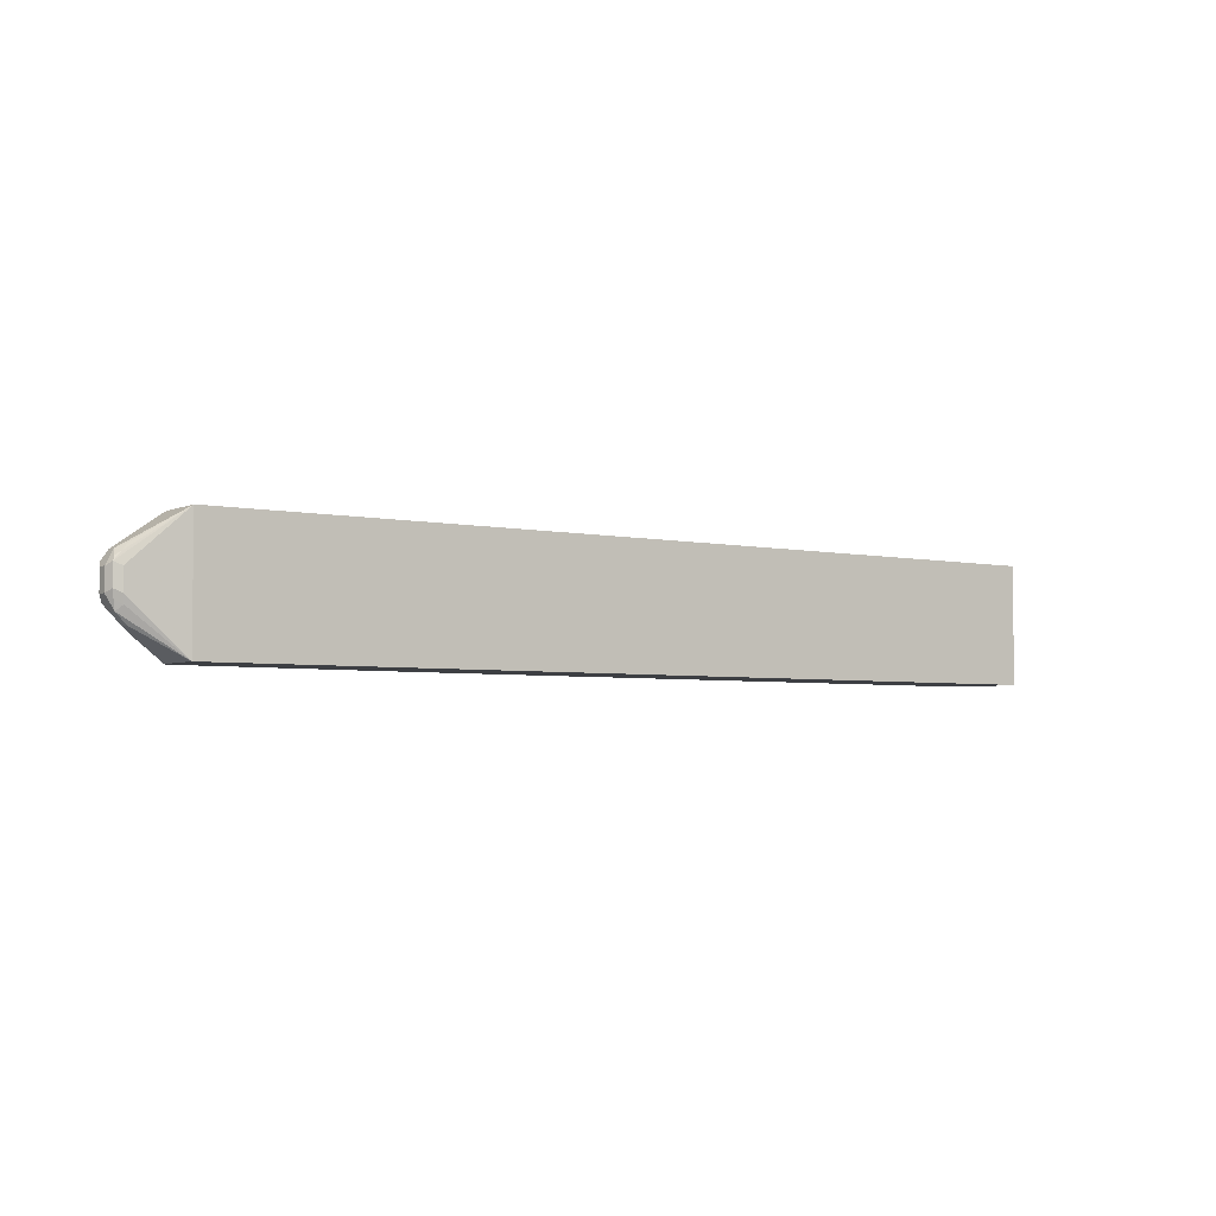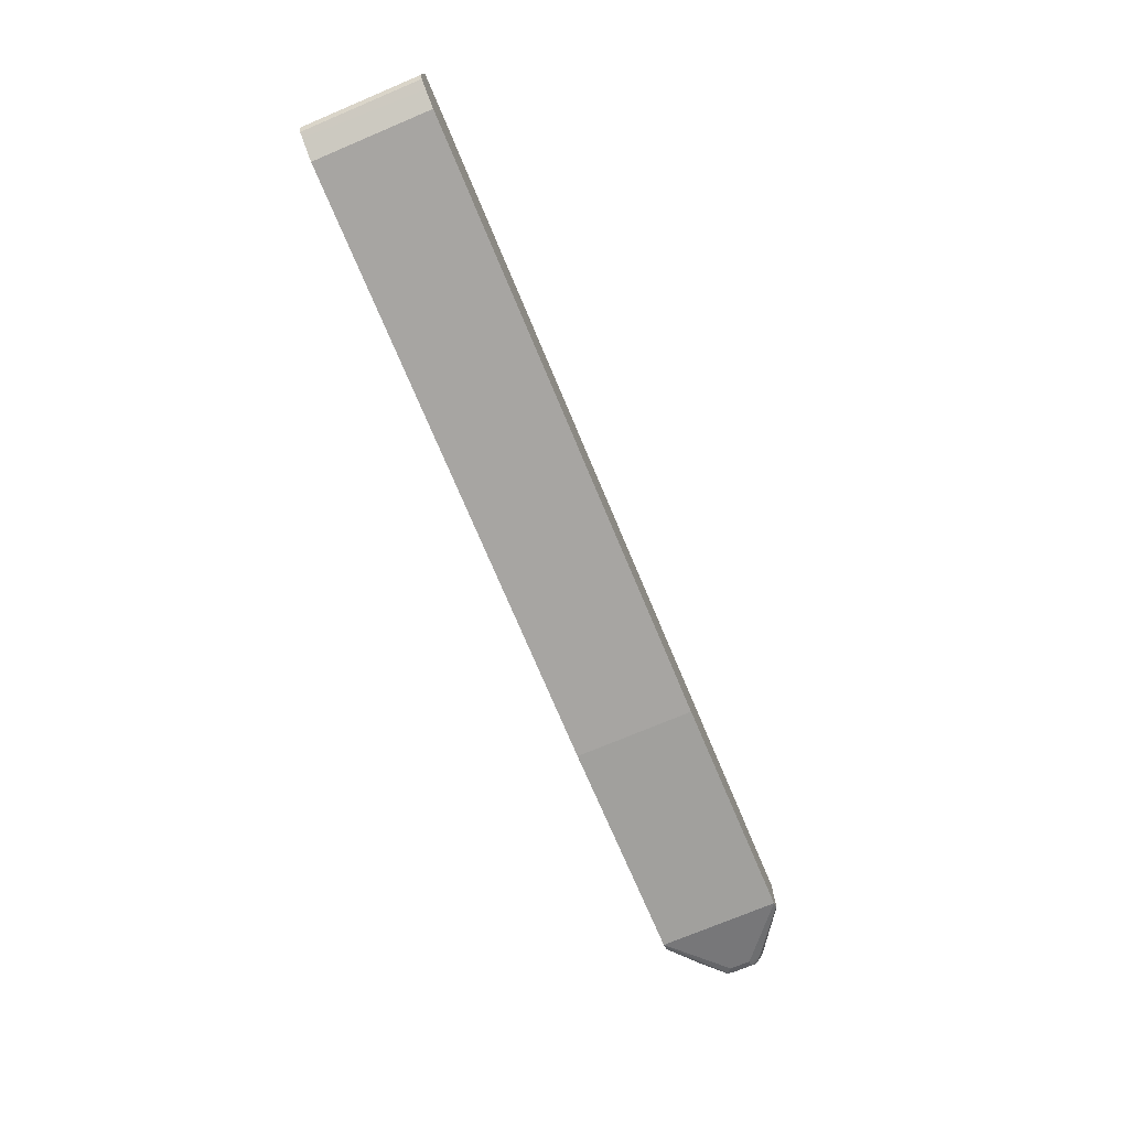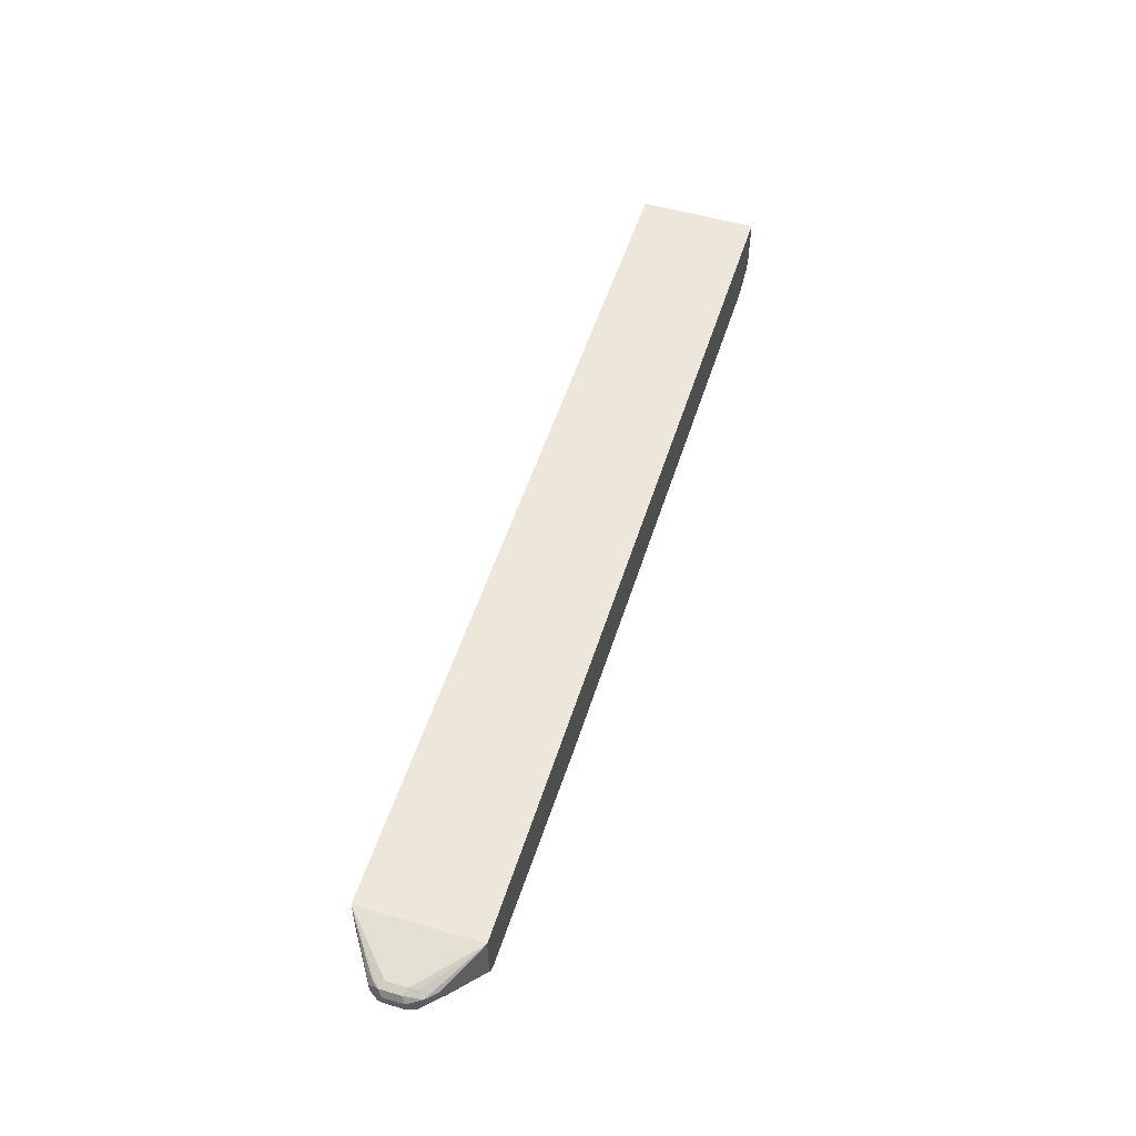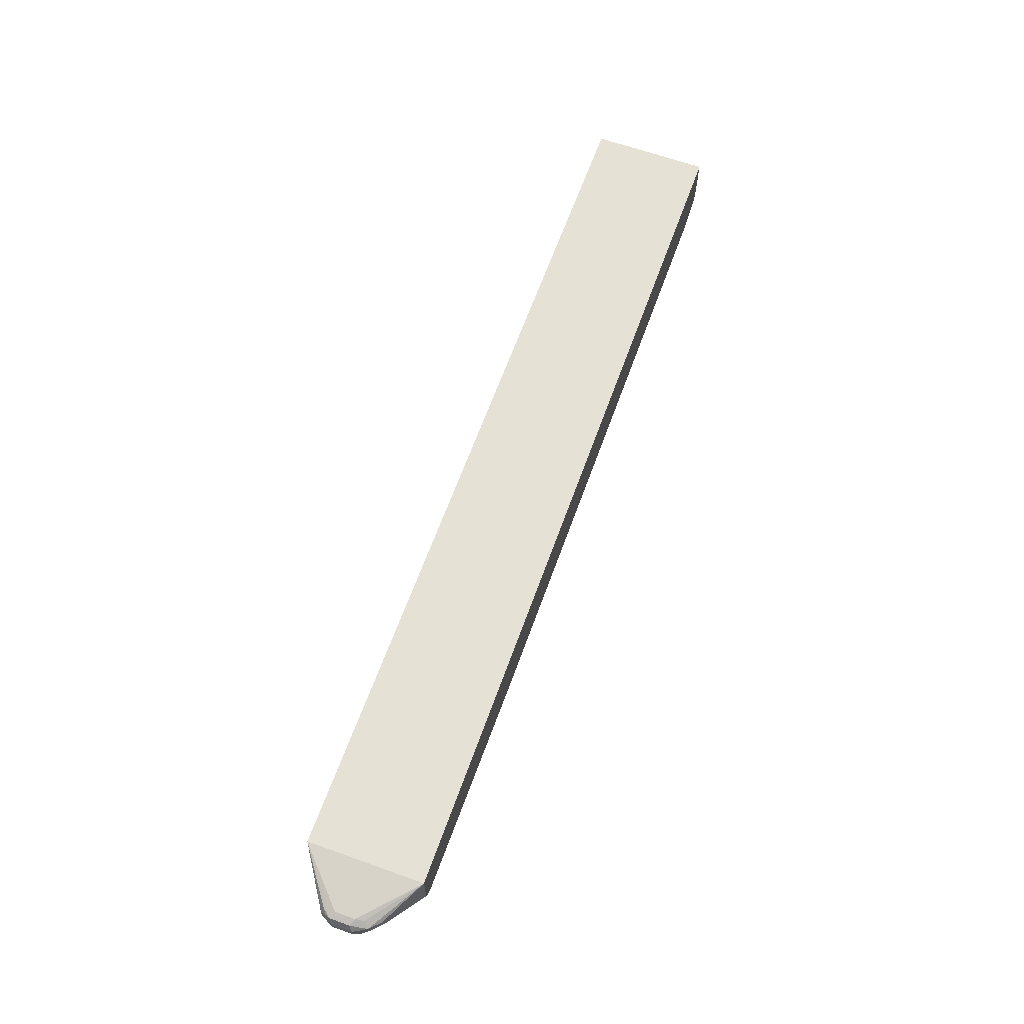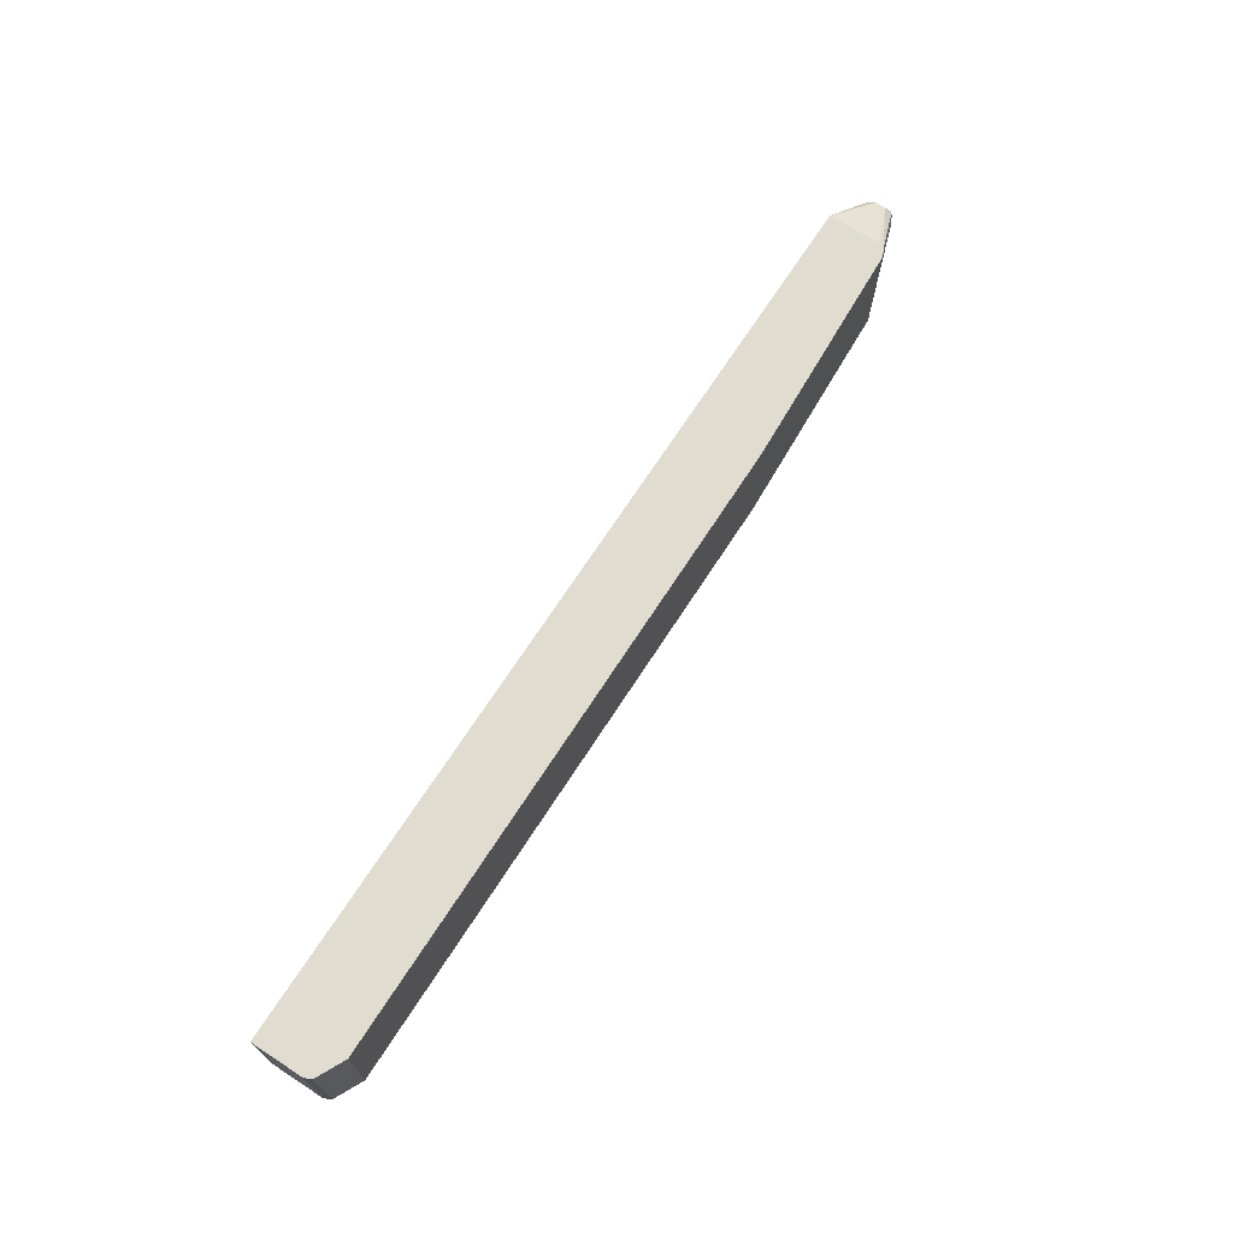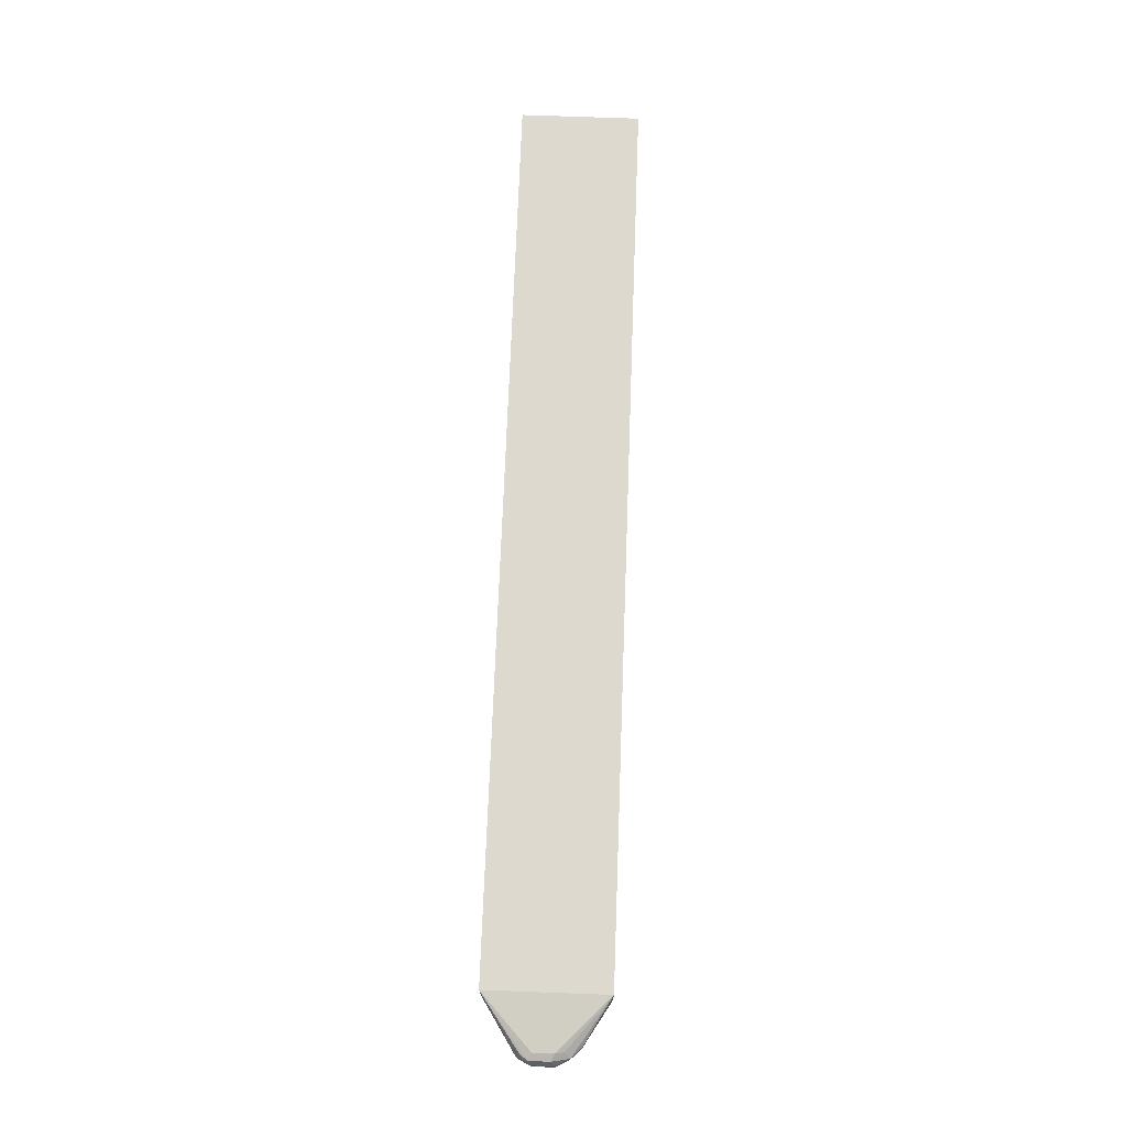
<metadata>
{"format":"obj","ext":"obj","renderer":"f3d","projection":"perspective","resolution":1024,"background":"white","views":[{"elev":-4.1,"azim":-35.5,"up":"+Y"},{"elev":-73.9,"azim":112.8,"up":"+Z"},{"elev":53.3,"azim":-72.6,"up":"+Z"},{"elev":64.2,"azim":-70.2,"up":"+Z"},{"elev":69.7,"azim":122.9,"up":"+Y"},{"elev":71.5,"azim":-87.9,"up":"+Z"}]}
</metadata>
<code>
v -0.7111 -0.08689 -0.2312
v -0.7111 0.1194 -0.2312
v -0.7999 3.57e-06 -0.2489
v -0.7971 -0.01481 -0.2519
v -0.8059 -0.0237 -0.2608
v -0.7881 -0.04148 -0.2608
v -0.7111 -0.08689 -0.32
v 0.8179 -0.08689 -0.2312
v -0.7111 0.1194 -0.32
v -0.8059 0.05926 -0.2667
v -0.7911 0.06666 -0.2578
v -0.7999 0.05556 -0.2534
v -0.8118 0.04147 -0.2549
v -0.7999 0.03555 -0.2489
v 0.8179 0.1194 -0.2312
v -0.8118 0.005939 -0.2549
v -0.8089 -0.008879 -0.2578
v -0.8179 3.57e-06 -0.2667
v -0.8059 -0.0237 -0.2786
v -0.7881 -0.04148 -0.2786
v -0.7104 -0.08689 -0.3214
v -0.7762 -0.0474 -0.2904
v 0.8179 -0.08689 -0.32
v -0.7069 0.1194 -0.3285
v -0.8059 0.05926 -0.2845
v -0.8134 0.04444 -0.2934
v -0.8179 0.03555 -0.2667
v -0.8089 0.04888 -0.2578
v 0.8179 0.1194 -0.32
v -0.8179 3.57e-06 -0.2845
v -0.8118 -0.01185 -0.2904
v -0.794 -0.02963 -0.2904
v -0.7052 -0.08689 -0.3319
v 0.8118 -0.08689 -0.3319
v 0.8128 0.1194 -0.3302
v -0.7052 0.1194 -0.3319
v -0.8022 0.05332 -0.2978
v -0.8118 0.03555 -0.2963
v -0.8118 3.57e-06 -0.2963
v -0.8179 0.03555 -0.2845
v -0.8089 -0.008879 -0.2978
v -0.7039 -0.08689 -0.3326
v 0.802 -0.08689 -0.3368
v 0.8102 0.1194 -0.3327
v 0.8118 0.1194 -0.3319
v -0.6933 0.1194 -0.3378
v -0.7999 0.03555 -0.3022
v -0.7999 3.57e-06 -0.3022
v -0.6933 -0.08689 -0.3378
v 0.795 0.1194 -0.3404
v 0.7665 -0.08689 -0.3546
v -0.3021 0.1194 -0.3556
v -0.3021 -0.08689 -0.3556
v 0.7772 0.1194 -0.3493
v 0.7644 -0.08689 -0.3556
v 0.7644 0.1194 -0.3556
f 26 40 27
f 23 34 35
f 23 35 29
f 24 36 25
f 26 38 39
f 25 36 37
f 26 39 30
f 26 30 40
f 22 32 33
f 25 37 26
f 21 22 33
f 13 28 27
f 19 32 20
f 19 31 32
f 19 30 31
f 18 40 30
f 18 27 40
f 16 18 17
f 13 18 16
f 13 27 18
f 12 28 13
f 10 25 26
f 10 12 11
f 20 32 22
f 30 39 41
f 43 51 54
f 31 41 33
f 10 28 12
f 52 55 53
f 52 56 55
f 51 56 54
f 51 55 56
f 46 53 49
f 46 52 53
f 46 48 47
f 46 49 48
f 43 54 50
f 43 50 44
f 30 41 31
f 41 49 42
f 41 47 48
f 38 41 39
f 38 47 41
f 37 46 47
f 37 47 38
f 36 46 37
f 34 45 35
f 34 44 45
f 34 43 44
f 33 41 42
f 31 33 32
f 41 48 49
f 10 27 28
f 26 37 38
f 9 24 25
f 2 11 12
f 2 10 11
f 2 25 10
f 2 9 25
f 1 15 2
f 1 8 15
f 1 23 8
f 1 34 23
f 1 43 34
f 1 51 43
f 1 55 51
f 2 12 13
f 1 53 55
f 1 33 42
f 1 21 33
f 1 7 21
f 1 20 7
f 1 6 20
f 1 5 6
f 1 4 5
f 1 3 4
f 1 14 3
f 1 2 14
f 10 26 27
f 1 42 49
f 2 13 14
f 1 49 53
f 2 29 35
f 8 29 15
f 2 15 29
f 8 23 29
f 7 22 21
f 7 20 22
f 5 20 6
f 5 19 20
f 5 18 30
f 5 17 18
f 4 17 5
f 3 17 4
f 3 16 17
f 5 30 19
f 3 13 16
f 2 35 45
f 2 45 44
f 2 44 50
f 2 50 54
f 2 56 52
f 2 54 56
f 2 46 36
f 2 36 24
f 2 24 9
f 3 14 13
f 2 52 46

</code>
